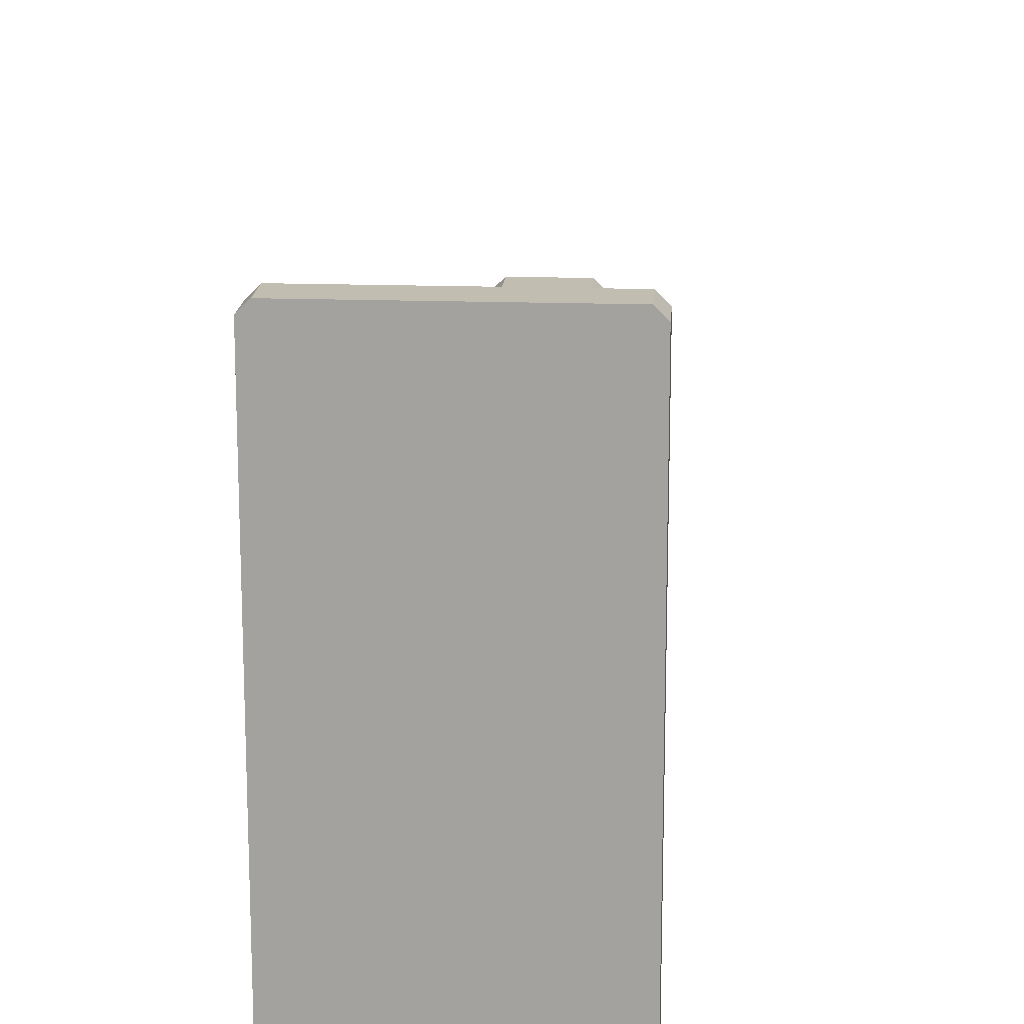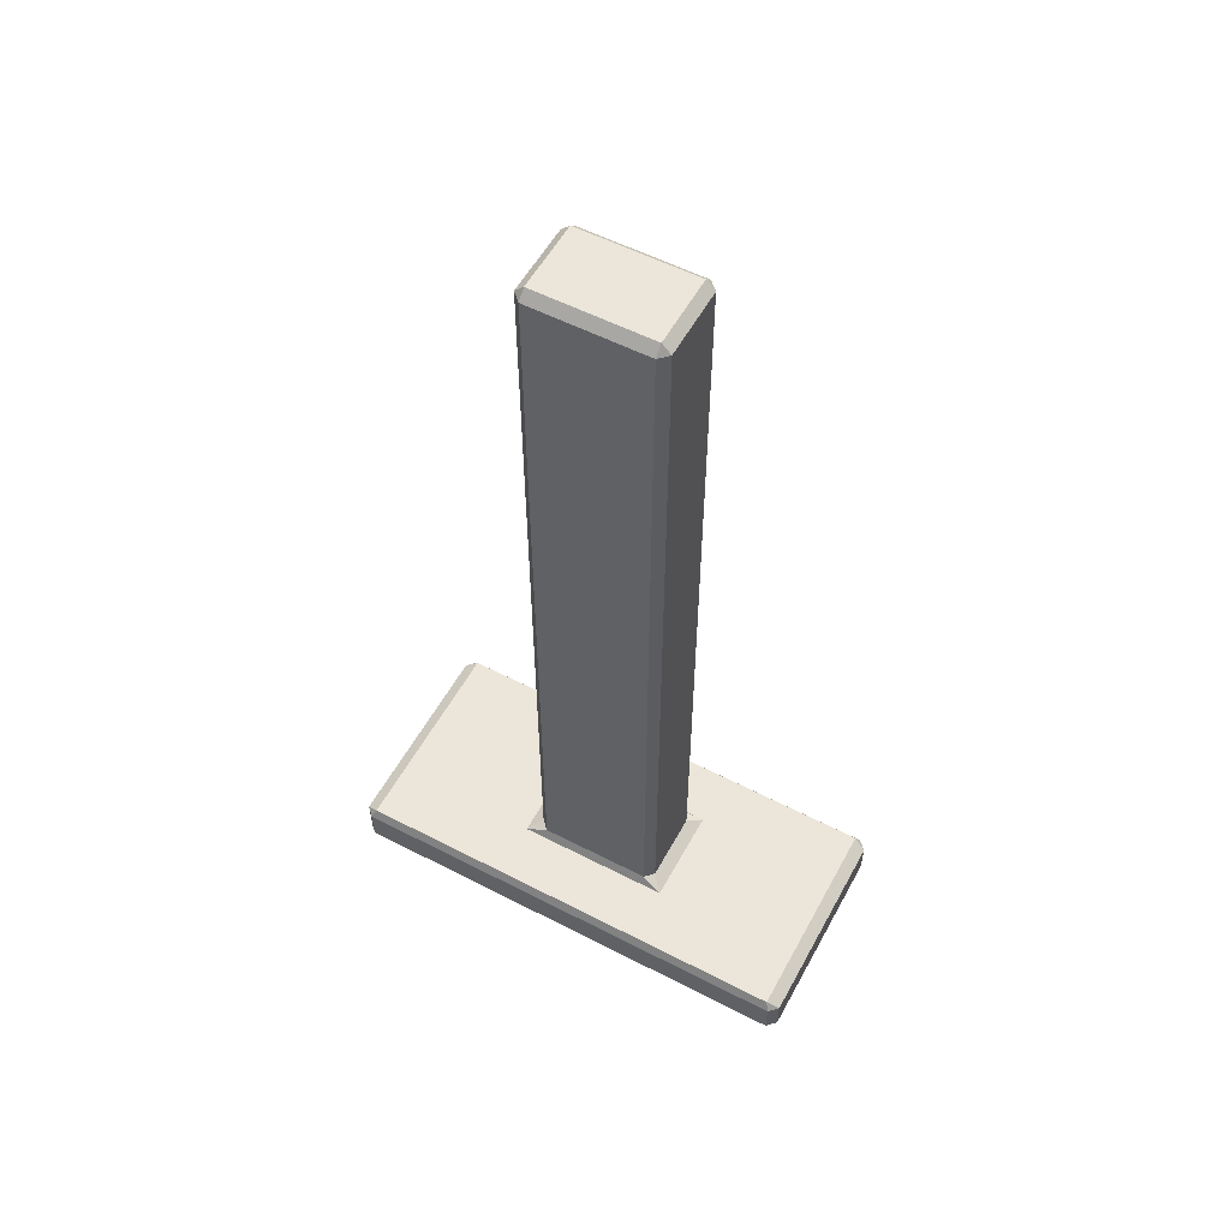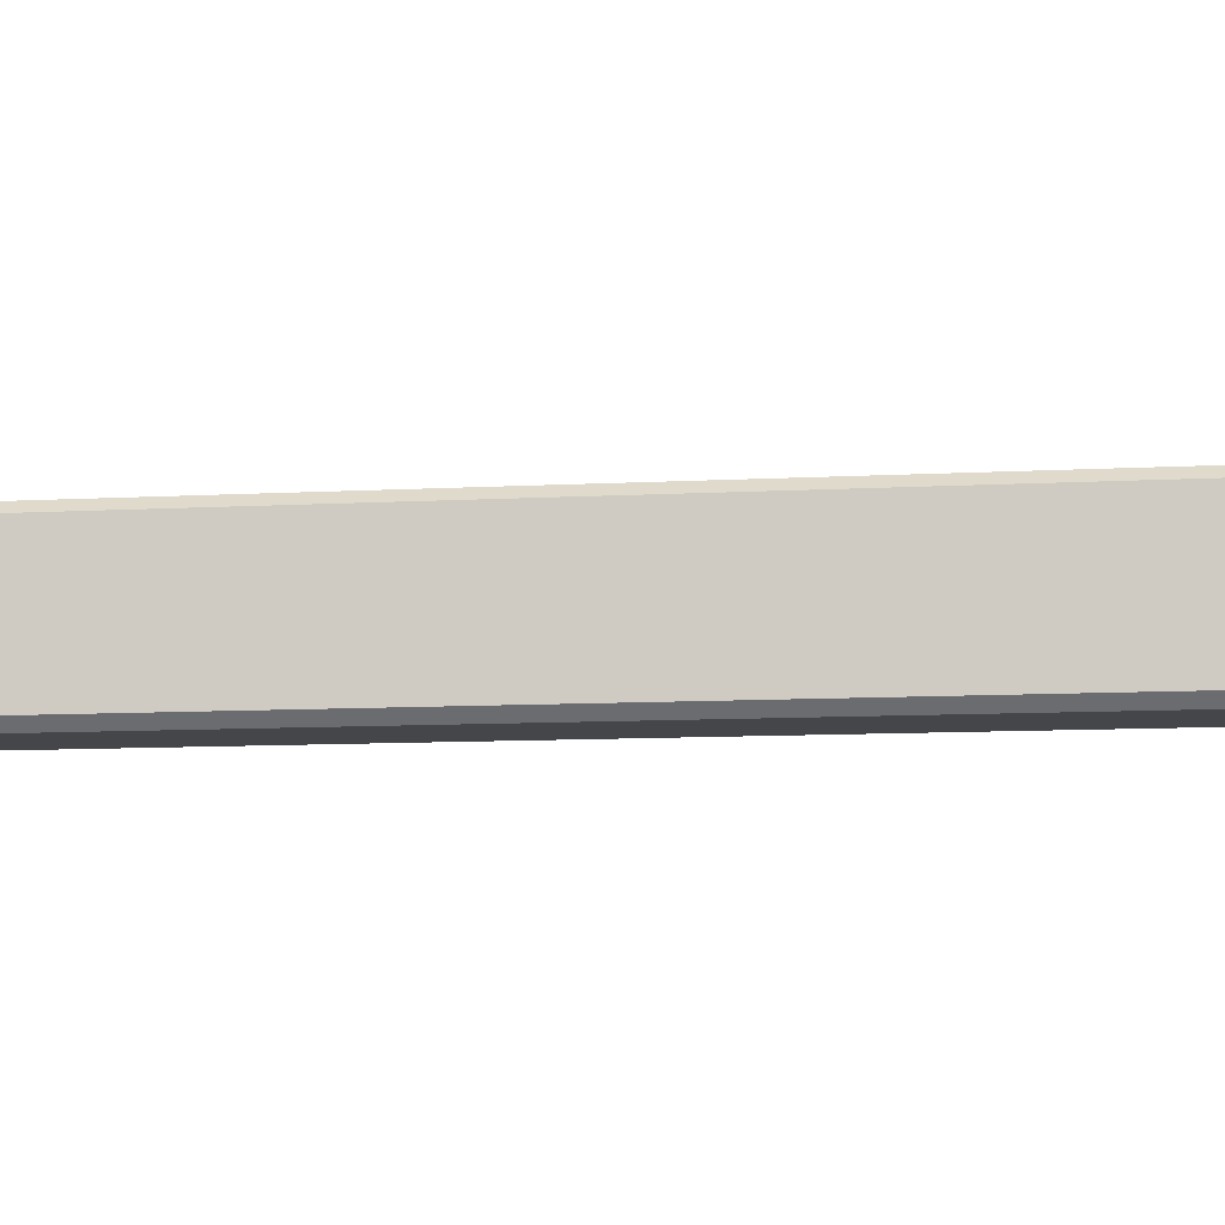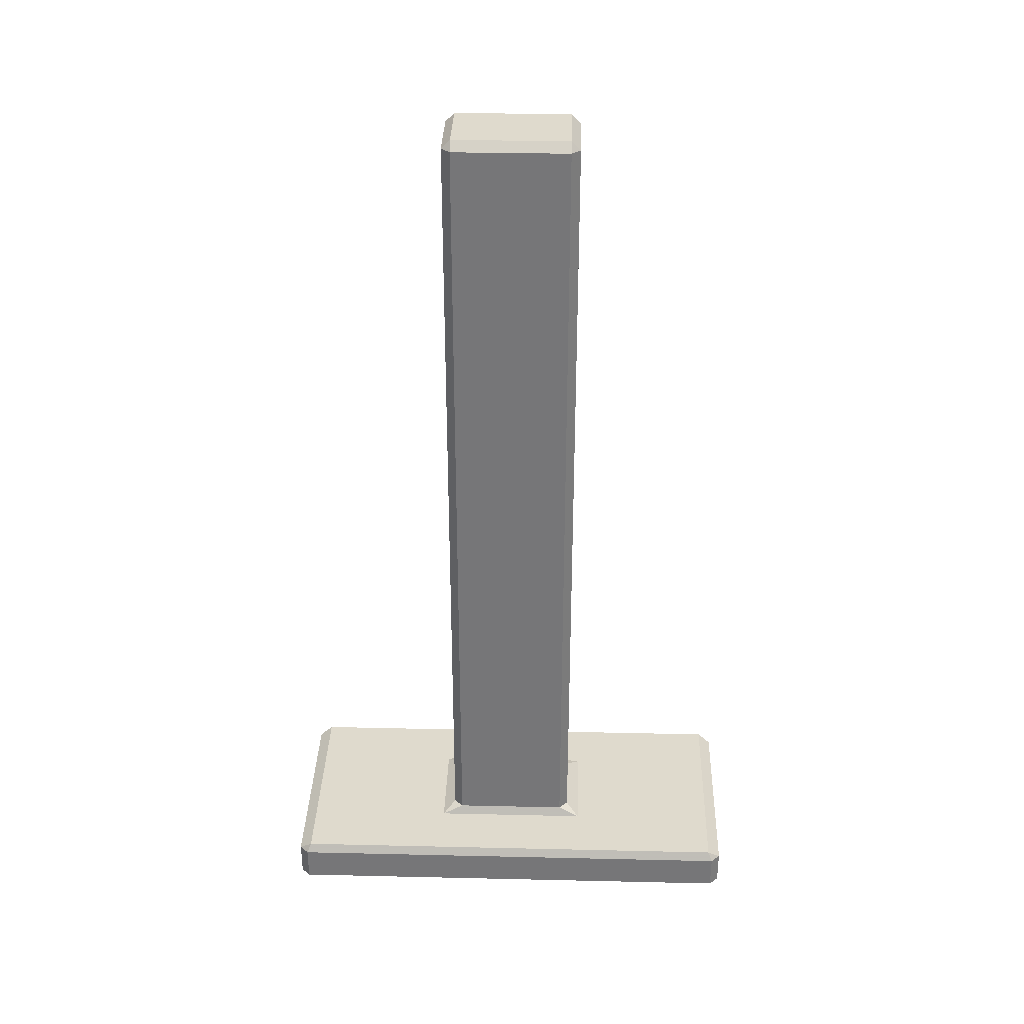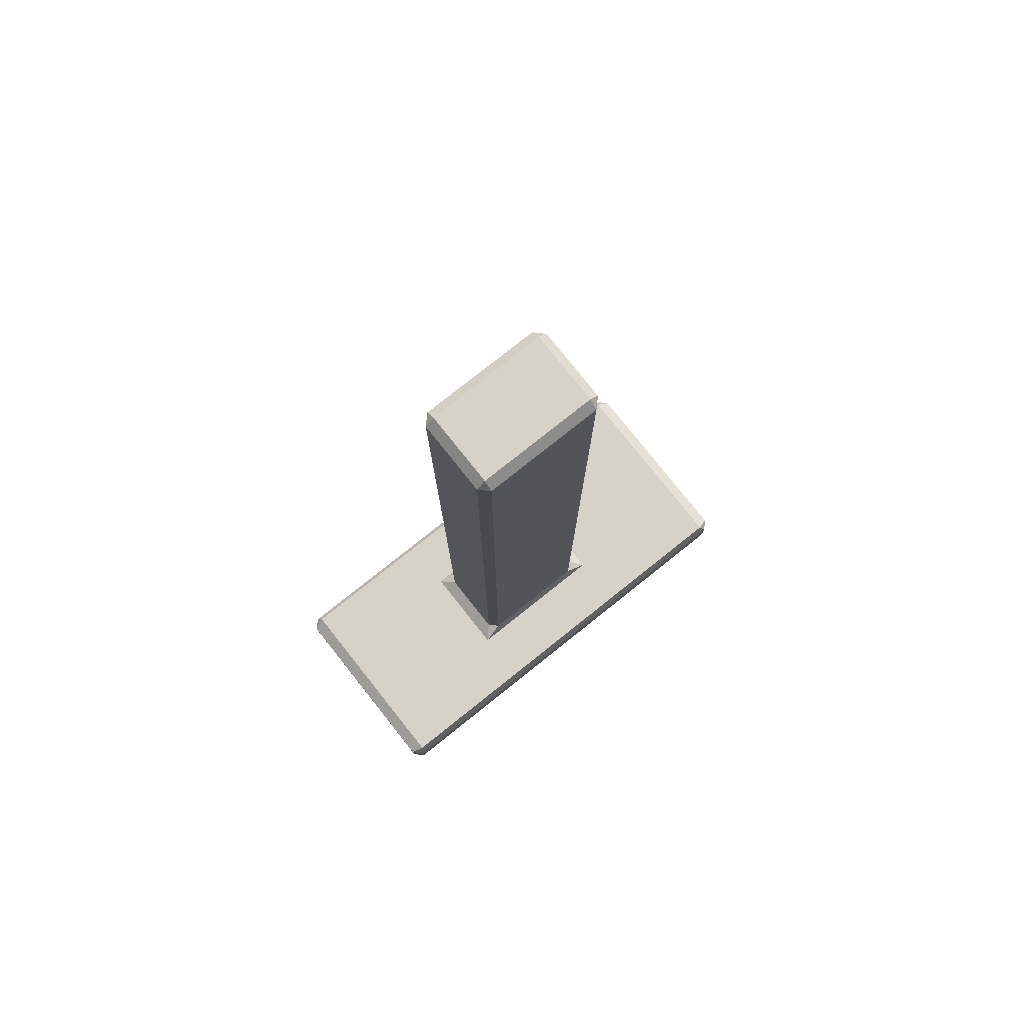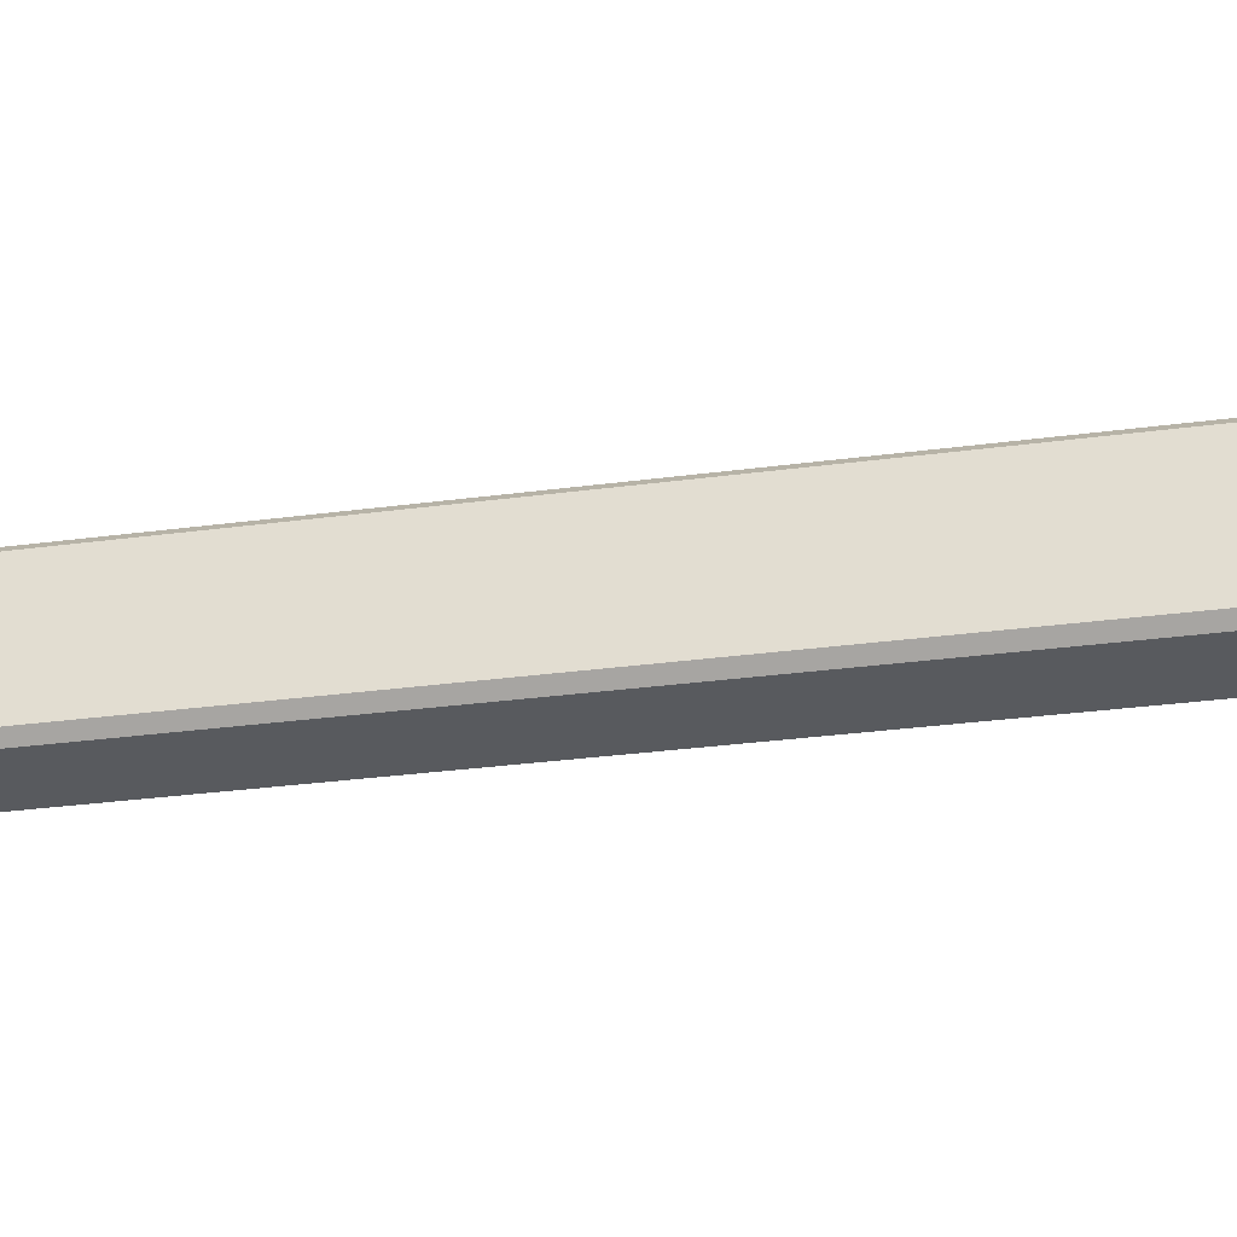
<metadata>
{"format":"obj","ext":"obj","renderer":"f3d","projection":"perspective","resolution":1024,"background":"white","views":[{"elev":16.8,"azim":-176.0,"up":"+Y"},{"elev":56.0,"azim":118.4,"up":"+Z"},{"elev":-9.7,"azim":-81.8,"up":"+Y"},{"elev":32.9,"azim":91.8,"up":"+Z"},{"elev":78.4,"azim":51.5,"up":"+Z"},{"elev":-31.1,"azim":100.8,"up":"+Y"}]}
</metadata>
<code>
v -0.0005455 0.01645 -0.04742
v 0 0.014 0.046
v 0.009 0.014 0.047
v 0.009 0.015 -0.04642
v 0.009 0.001 0.047
v 0 0.001 0.046
v 0.01 0.001 -0.04642
v -0.0005455 -0.001455 -0.04742
v 0.01695 0.03355 -0.04742
v 0.01695 -0.01855 -0.04742
v -0.006955 -0.01855 -0.04742
v -0.006955 0.03355 -0.04742
v 0.0175 0.034 -0.05242
v 0.0165 -0.02 -0.05242
v -0.0075 -0.019 -0.05242
v -0.0065 0.035 -0.05242
v 0 0.014 -0.04642
v 0.001 0.015 -0.04642
v 0.001 0.014 0.047
v 0.001 0.015 0.046
v 0.01 0.014 0.046
v 0.009 0.015 0.046
v 0.01 0.014 -0.04642
v 0.01055 0.01645 -0.04742
v 0.009 0 0.046
v 0.01 0.001 0.046
v 0.001 0 0.046
v 0.001 0.001 0.047
v 0.009 0 -0.04642
v 0.01055 -0.001455 -0.04742
v 0.001 0 -0.04642
v 0 0.001 -0.04642
v 0.0175 0.034 -0.04842
v 0.0165 0.035 -0.04842
v 0.0165 -0.02 -0.04842
v 0.0175 -0.019 -0.04842
v -0.0075 -0.019 -0.04842
v -0.0065 -0.02 -0.04842
v -0.0065 0.035 -0.04842
v -0.0075 0.034 -0.04842
v 0.0165 0.035 -0.05242
v 0.0175 -0.019 -0.05242
v -0.0065 -0.02 -0.05242
v -0.0075 0.034 -0.05242
f 5 3 19
f 19 28 5
f 26 7 23
f 23 21 26
f 13 42 14
f 14 43 15
f 13 14 15
f 15 44 16
f 13 15 16
f 41 13 16
f 31 29 25
f 25 27 31
f 24 30 10
f 10 9 24
f 30 8 11
f 11 10 30
f 8 1 12
f 12 11 8
f 1 24 9
f 9 12 1
f 33 36 42
f 42 13 33
f 35 38 43
f 43 14 35
f 37 40 44
f 44 15 37
f 39 34 41
f 41 16 39
f 1 17 18
f 2 19 20
f 3 21 22
f 4 23 24
f 5 25 26
f 6 27 28
f 7 29 30
f 8 31 32
f 9 33 34
f 10 35 36
f 11 37 38
f 12 39 40
f 19 2 6
f 6 28 19
f 28 27 25
f 25 5 28
f 5 26 21
f 21 3 5
f 3 22 20
f 20 19 3
f 24 23 7
f 7 30 24
f 8 32 17
f 17 1 8
f 1 18 4
f 4 24 1
f 6 32 31
f 31 27 6
f 30 29 31
f 31 8 30
f 33 9 10
f 10 36 33
f 35 10 11
f 11 38 35
f 37 11 12
f 12 40 37
f 39 12 9
f 9 34 39
f 34 33 13
f 13 41 34
f 36 35 14
f 14 42 36
f 38 37 15
f 15 43 38
f 40 39 16
f 16 44 40
f 20 22 4
f 4 18 20
f 6 2 17
f 17 32 6
f 2 20 18
f 18 17 2
f 22 21 23
f 23 4 22
f 26 25 29
f 29 7 26

</code>
